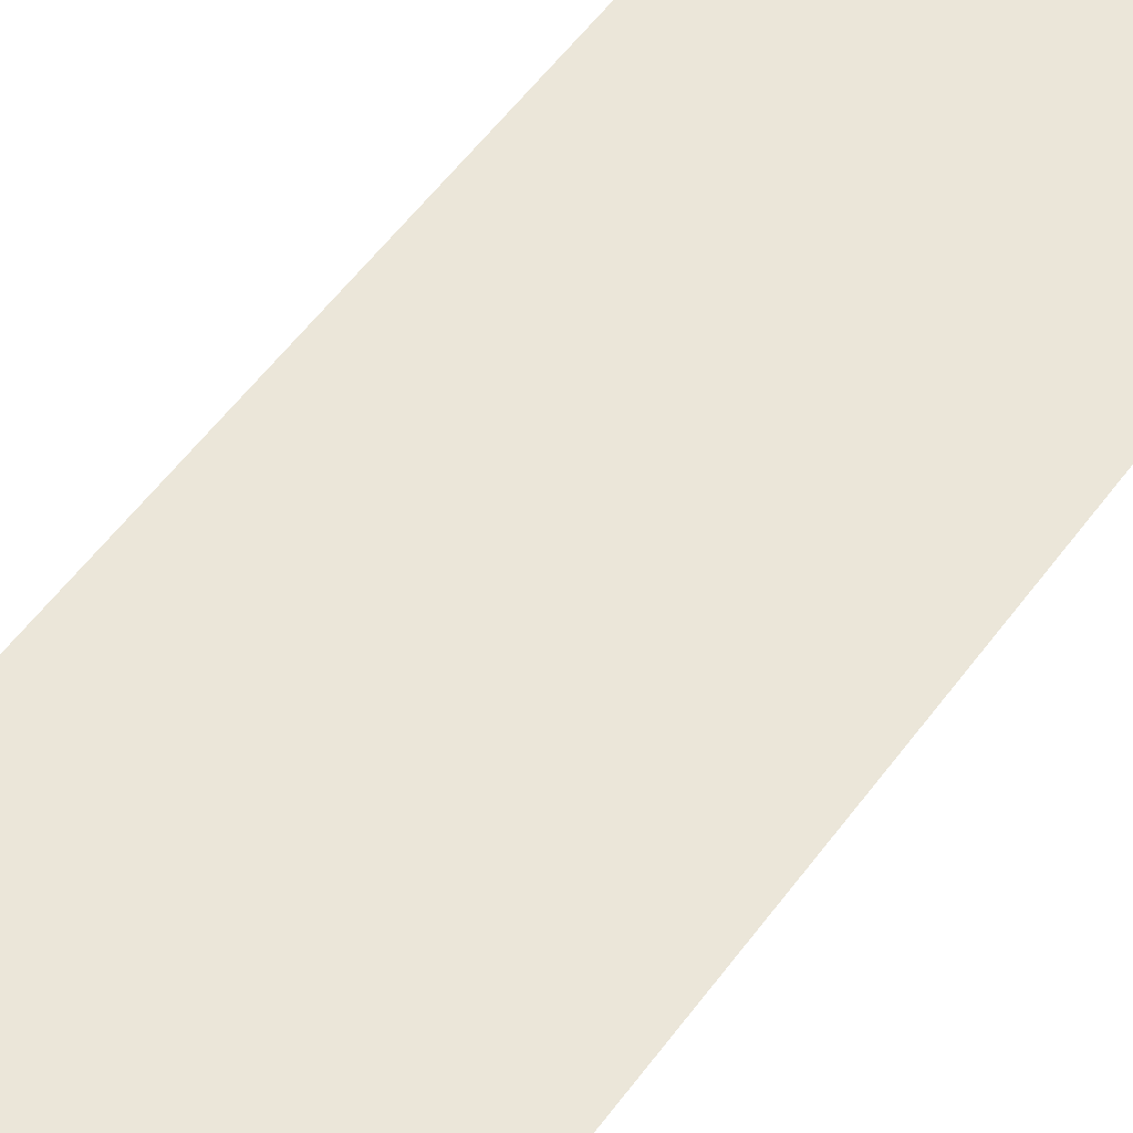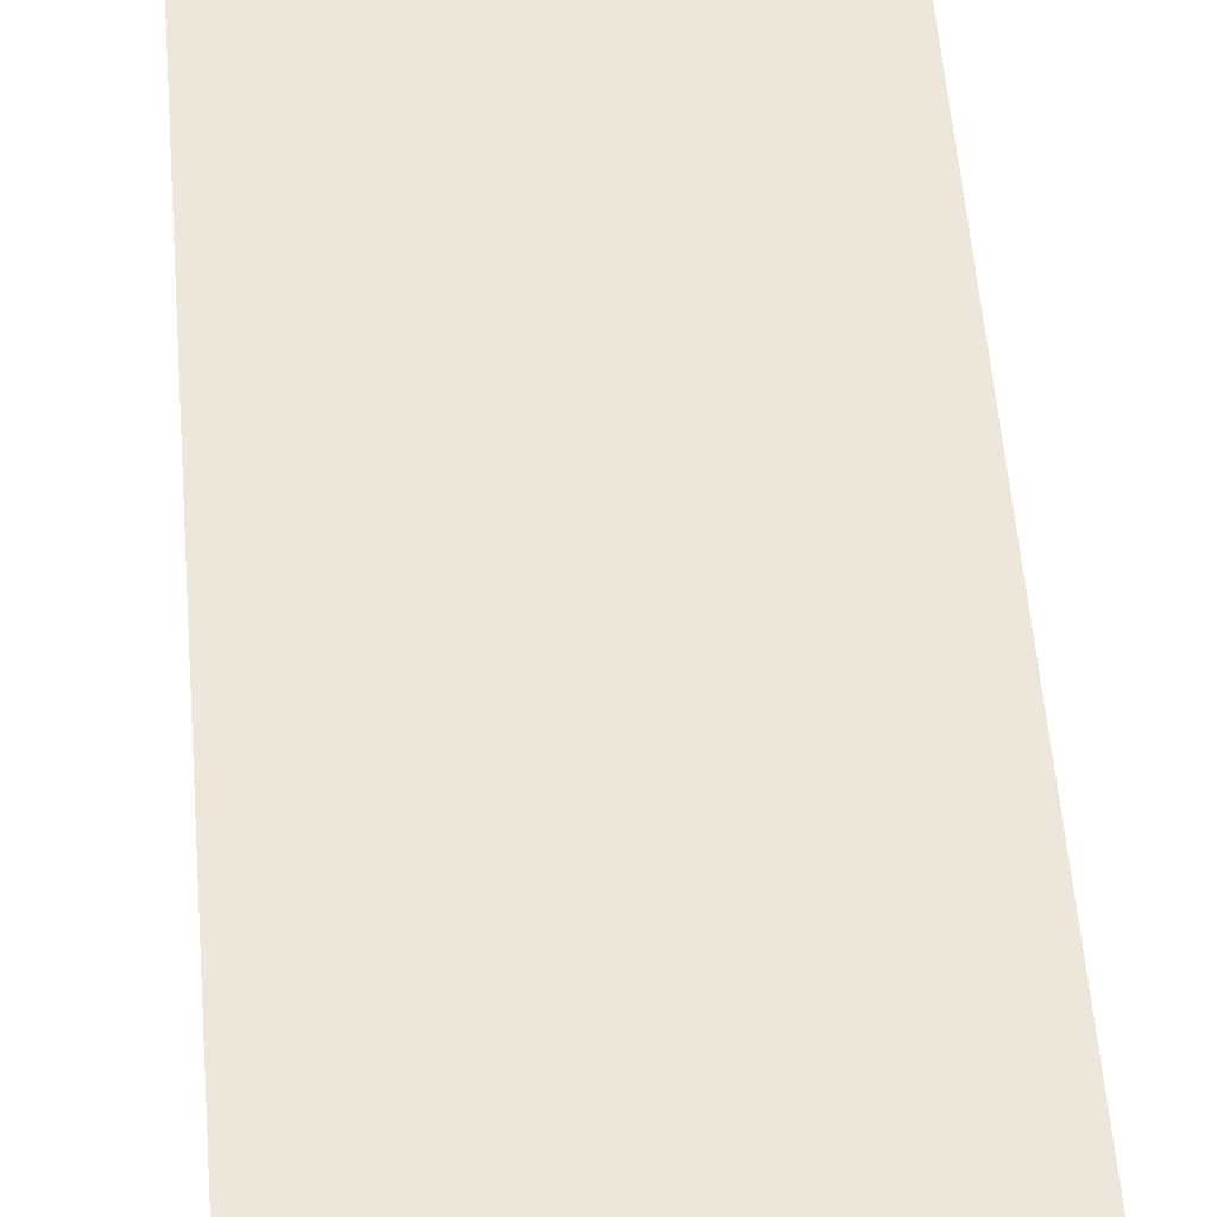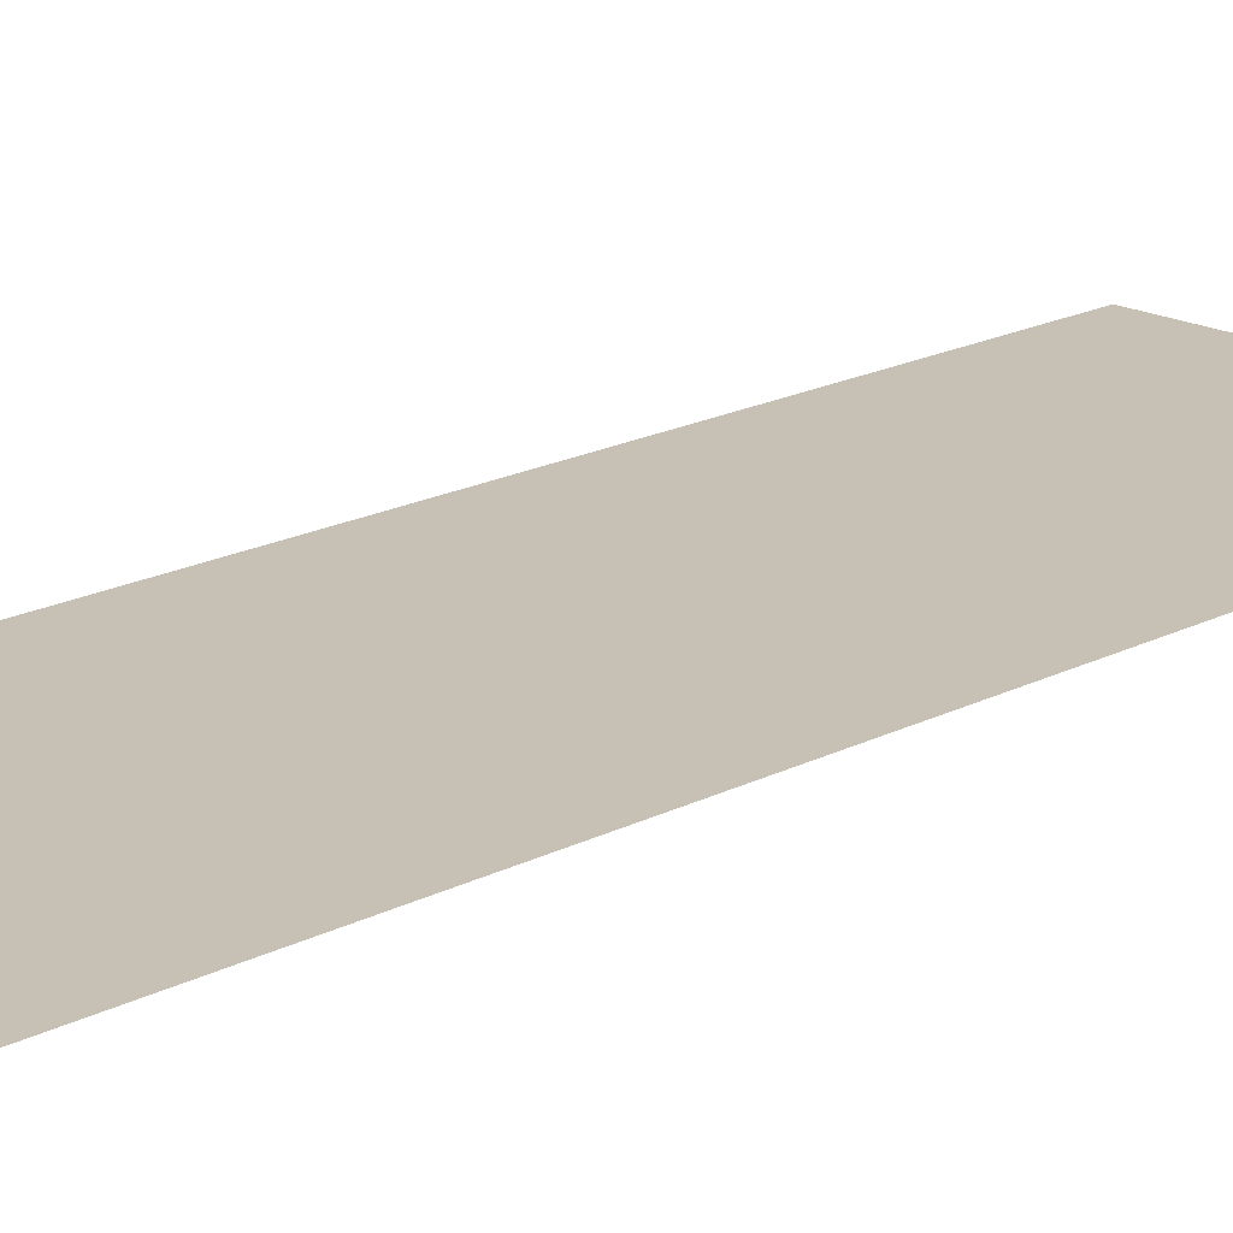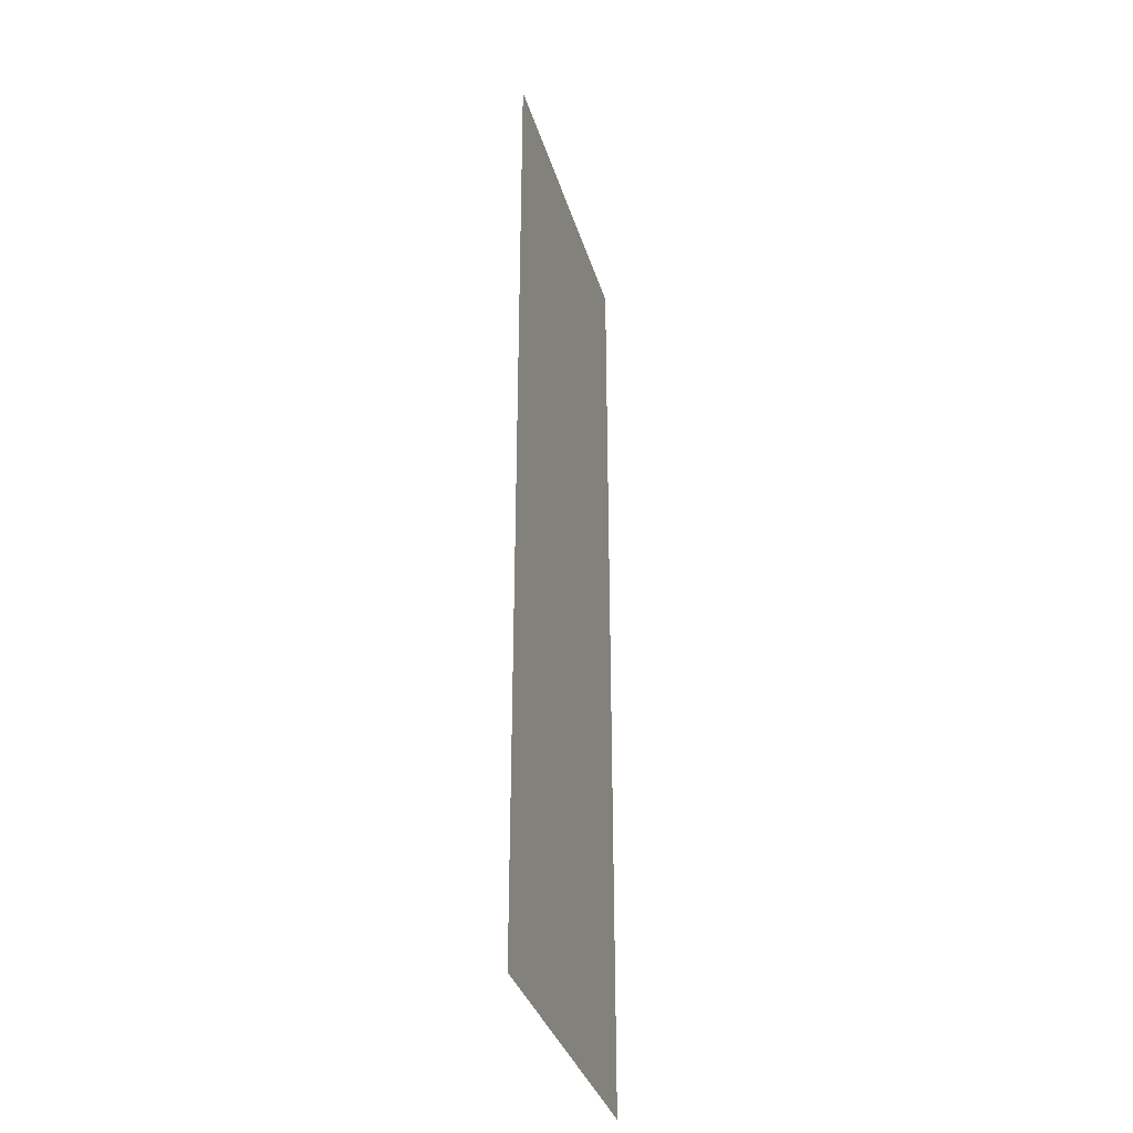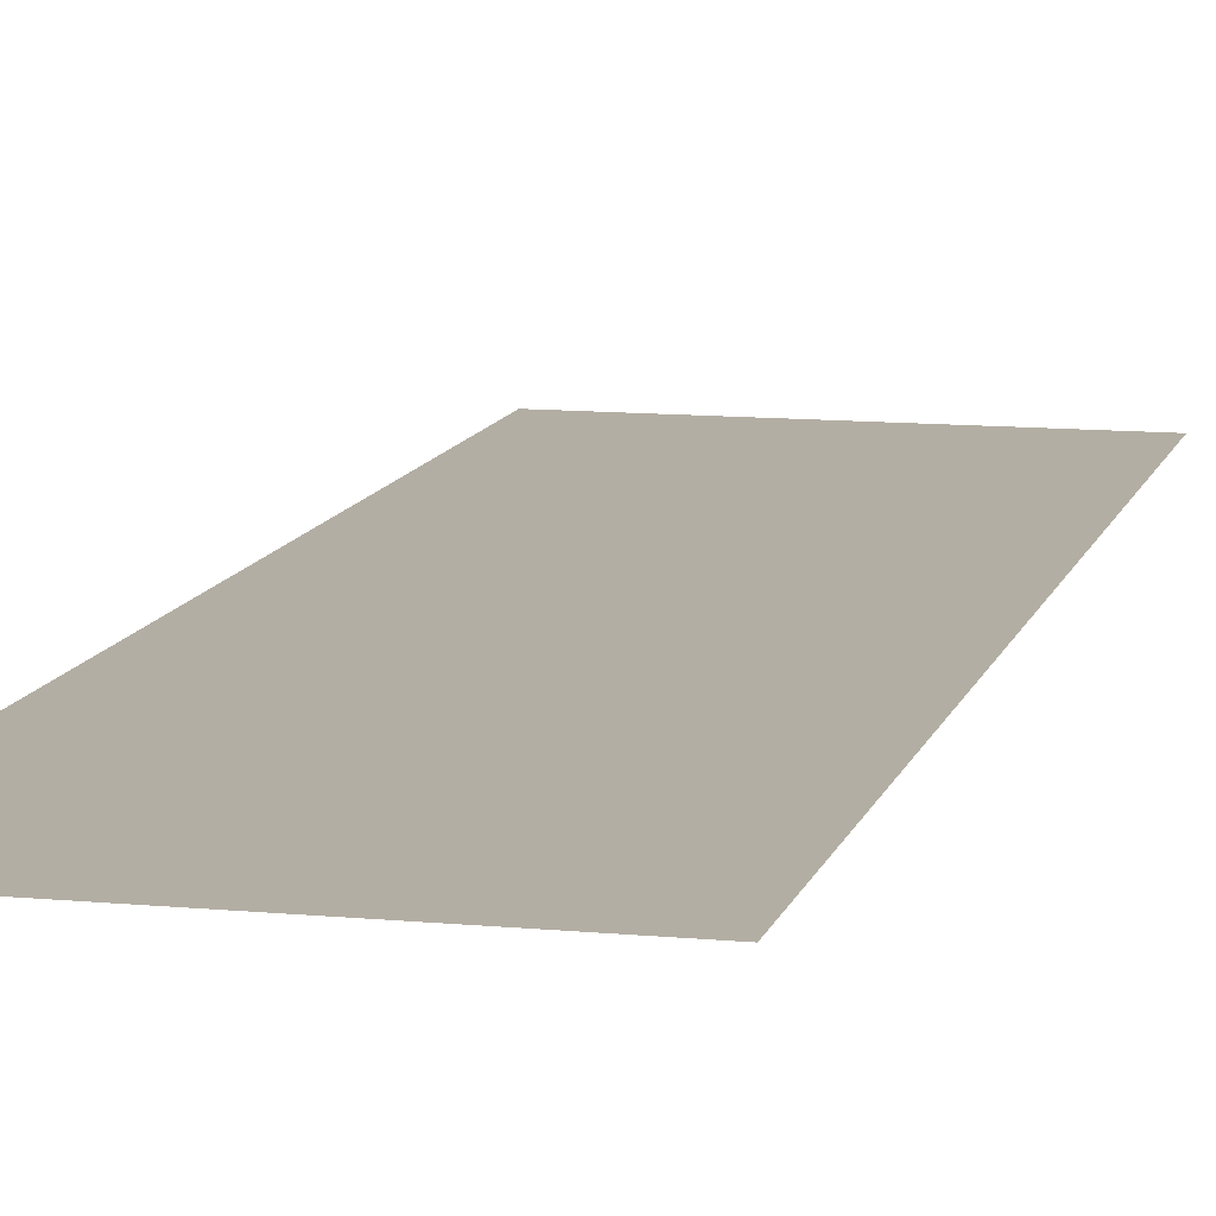
<metadata>
{"format":"obj","ext":"obj","renderer":"f3d","projection":"perspective","resolution":1024,"background":"white","views":[{"elev":57.1,"azim":-143.8,"up":"+Z"},{"elev":53.6,"azim":175.5,"up":"+Z"},{"elev":18.5,"azim":-134.8,"up":"+Z"},{"elev":-35.2,"azim":106.0,"up":"+Y"},{"elev":10.9,"azim":13.6,"up":"+Z"}]}
</metadata>
<code>
v -15 -14 0
v -16 -14 0
v -16 -13 0
v -15 -13 0
v -15 -15 0
v -16 -15 0
v -16 -14 0
v -15 -14 0
v -15 -16 0
v -16 -16 0
v -16 -15 0
v -15 -15 0
g mapas_15_mesh_0007
f 1 2 3 4
f 5 6 7 8
f 9 10 11 12

</code>
